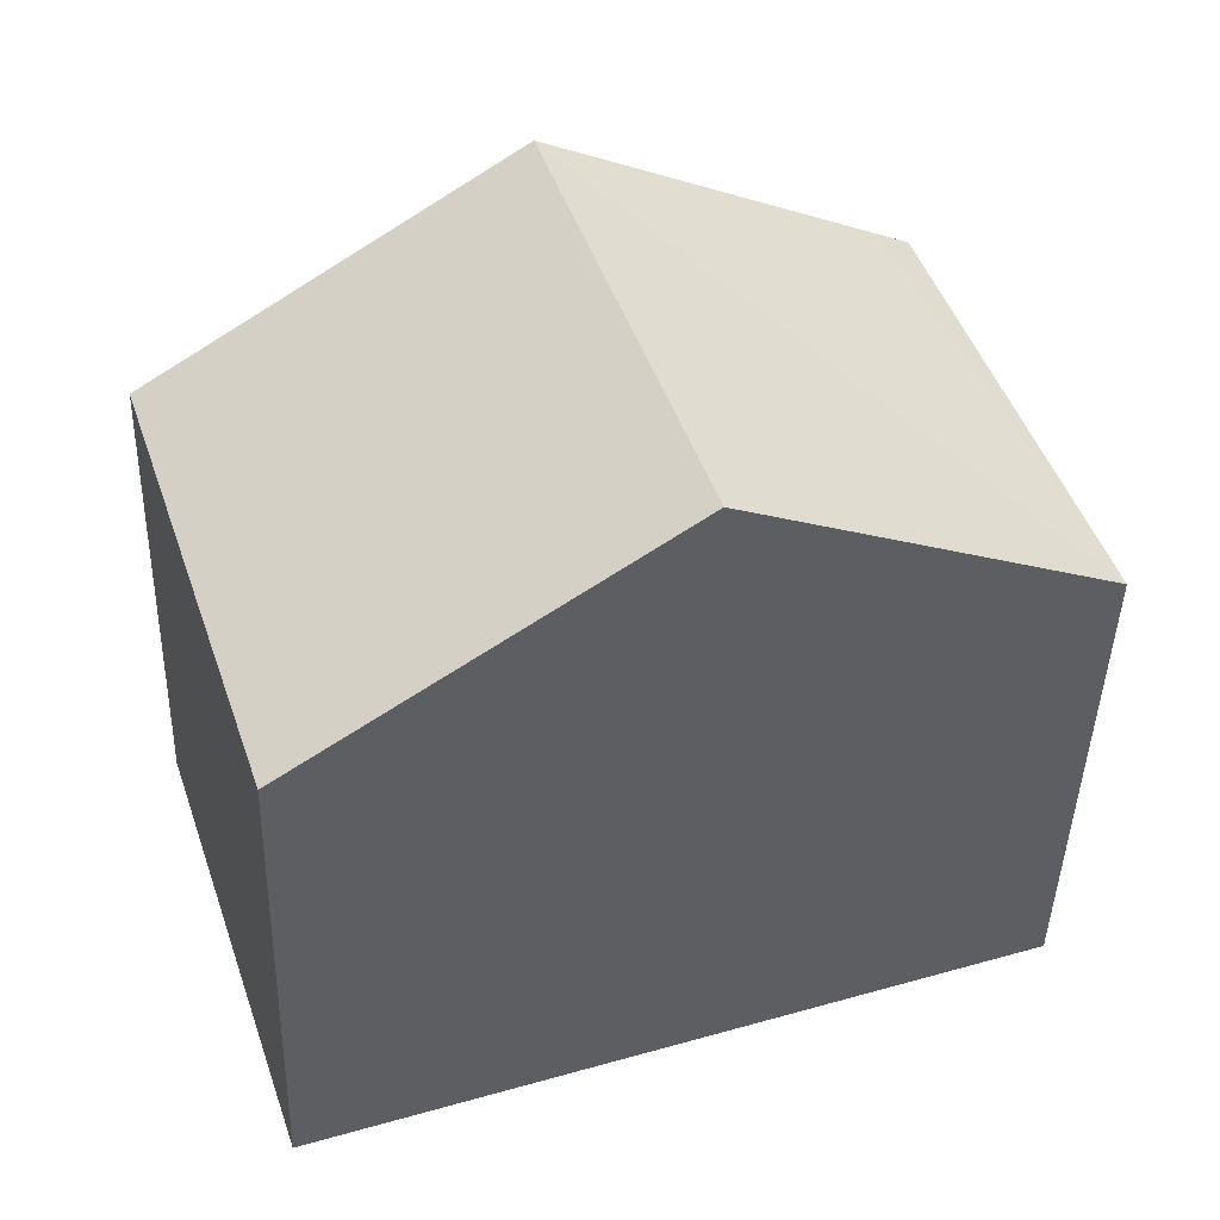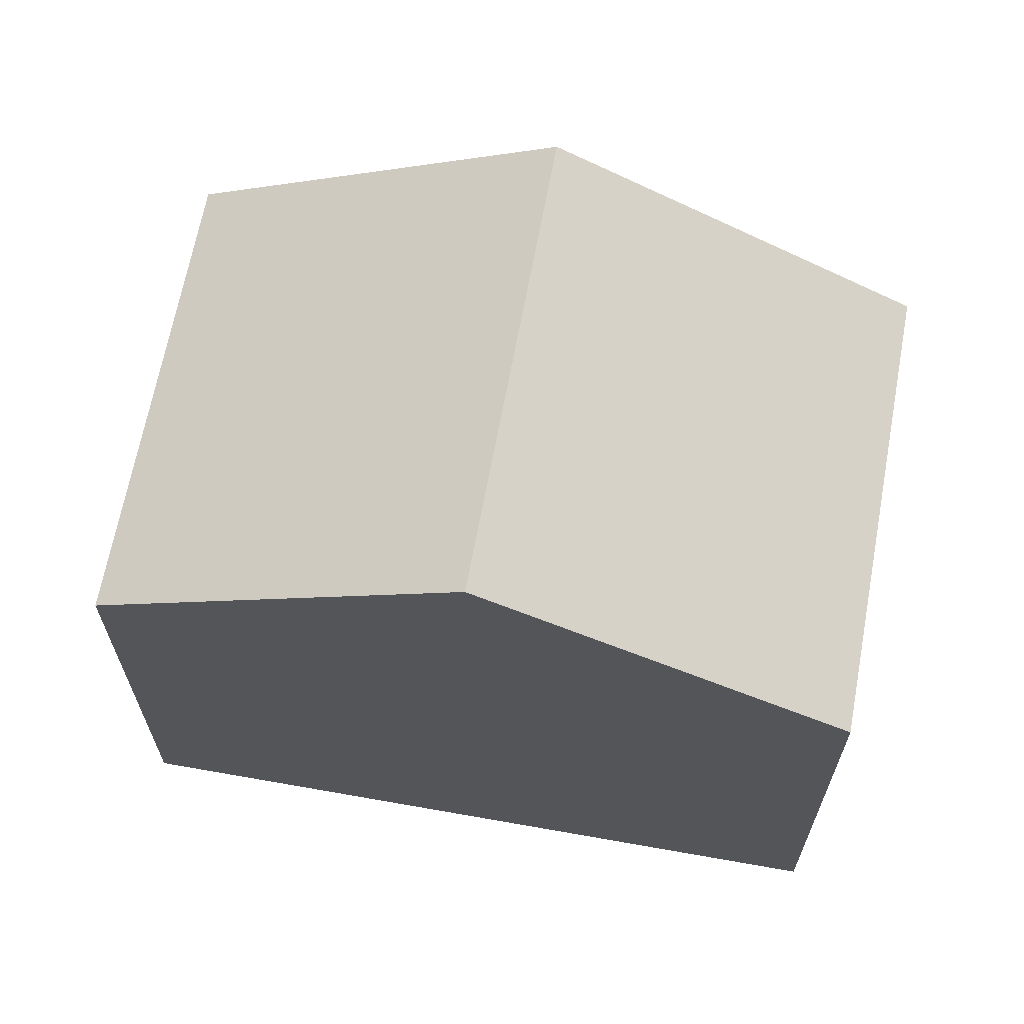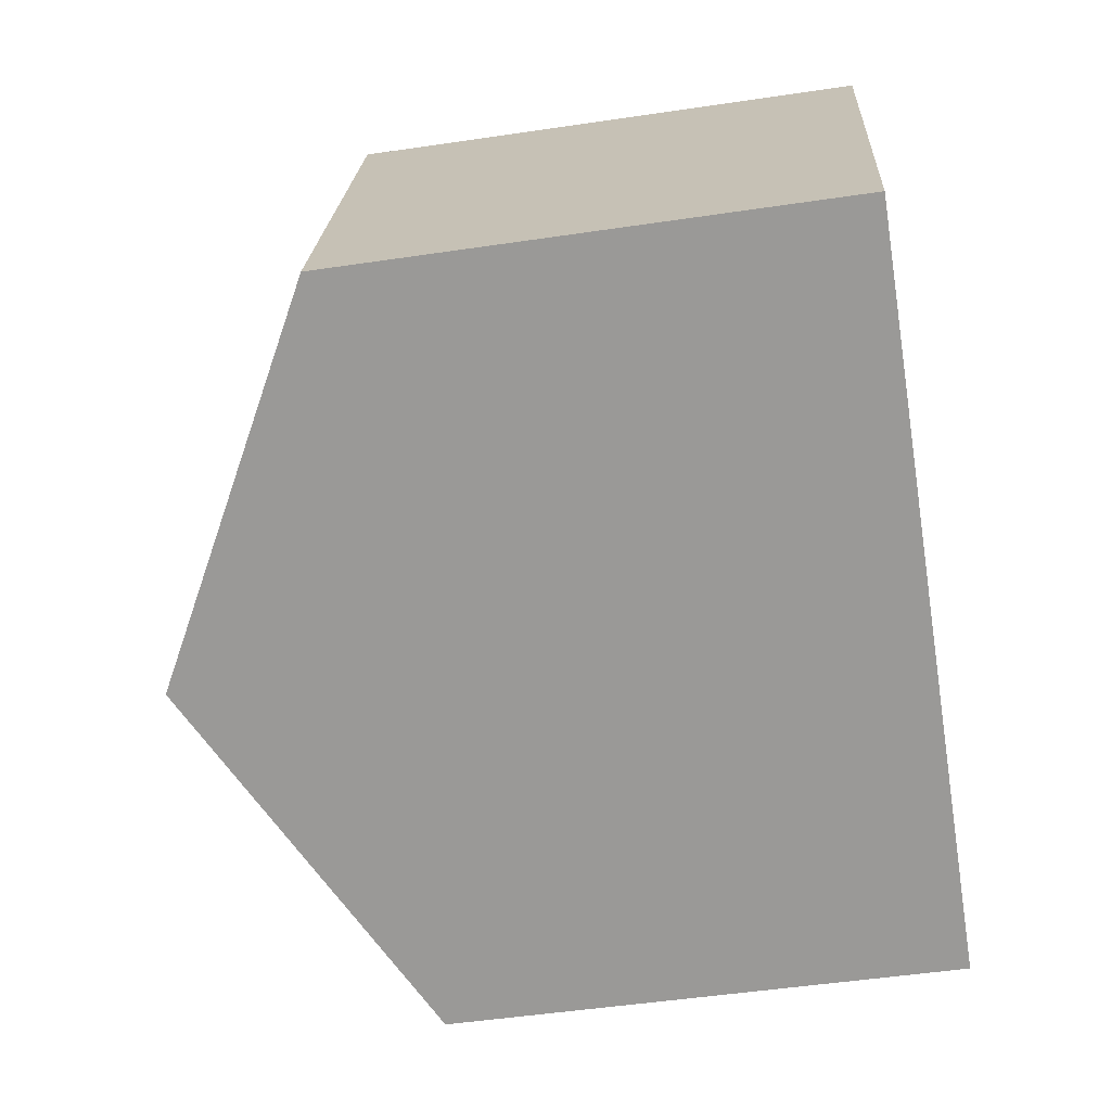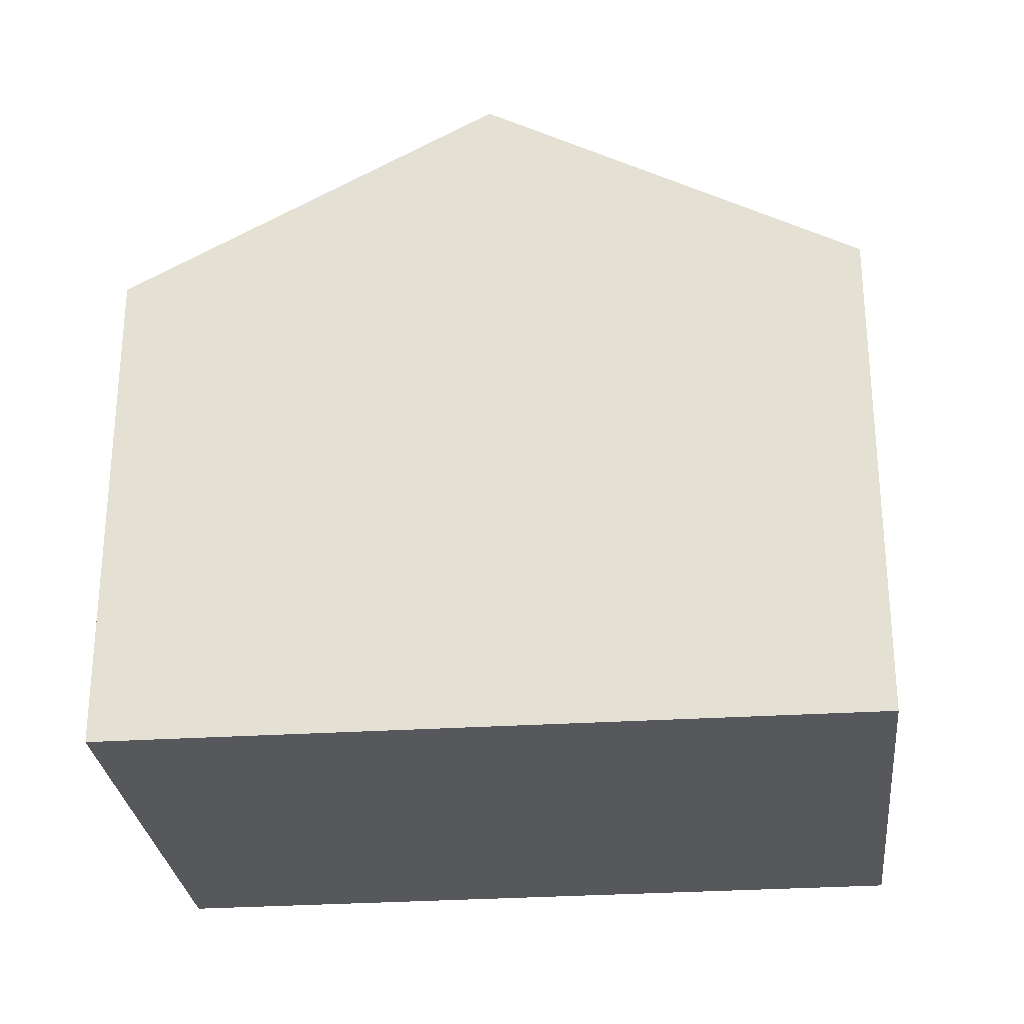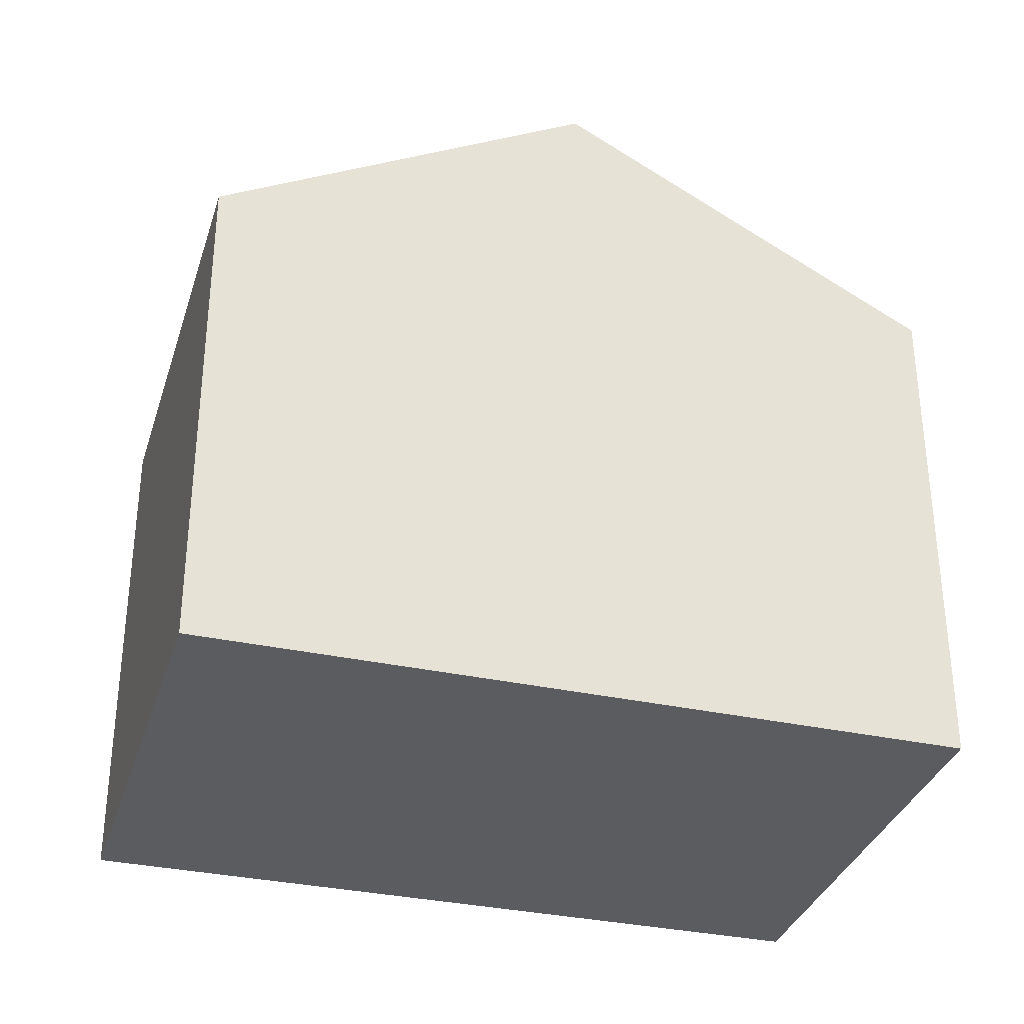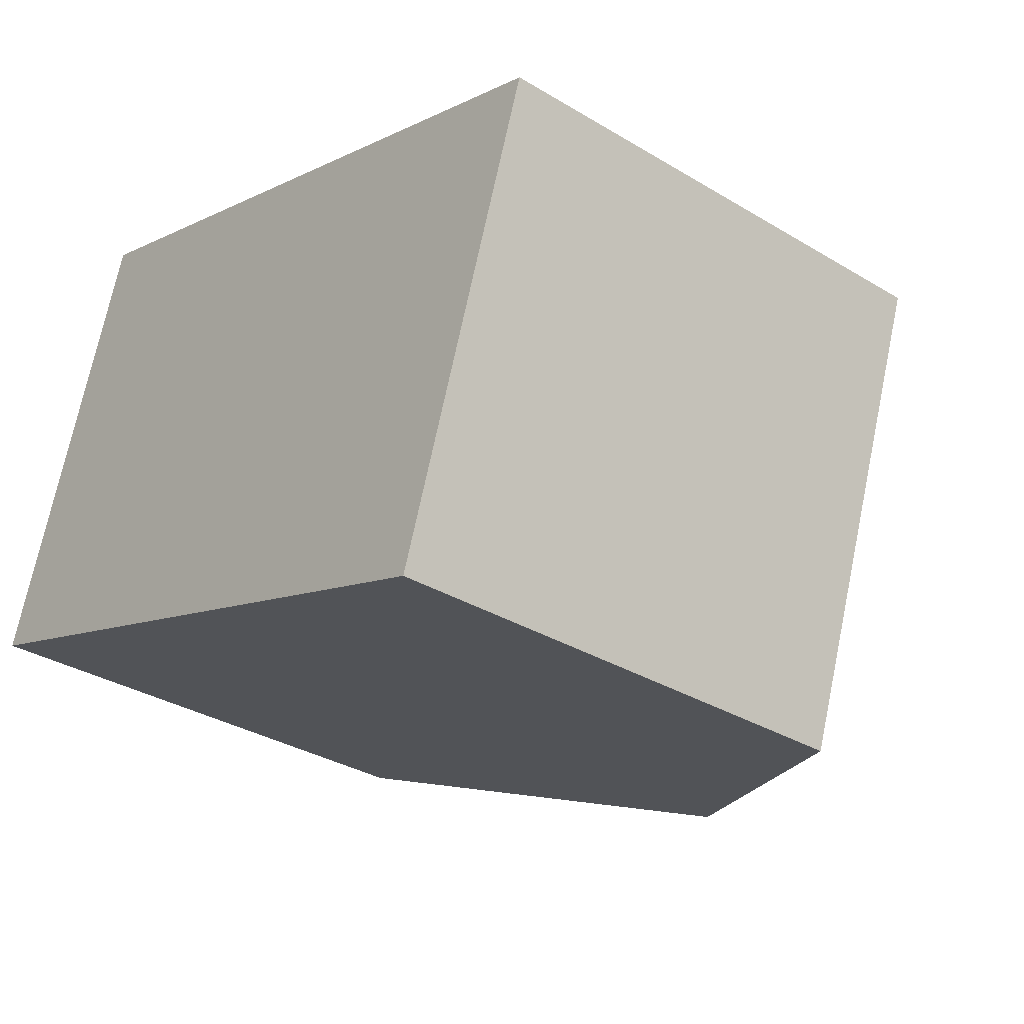
<metadata>
{"format":"obj","ext":"obj","renderer":"f3d","projection":"perspective","resolution":1024,"background":"white","views":[{"elev":-43.8,"azim":178.4,"up":"+Z"},{"elev":66.0,"azim":-151.0,"up":"+Y"},{"elev":-50.7,"azim":-80.8,"up":"+Z"},{"elev":-28.2,"azim":-155.5,"up":"+Y"},{"elev":-33.6,"azim":-177.8,"up":"+Y"},{"elev":-32.9,"azim":50.2,"up":"+Z"}]}
</metadata>
<code>
v  9.515 6.746 -3.255
v  6.805 9.406 4.457
v  11.57 6.746 2.857
v  4.756 9.406 -1.627
v  0 6.747 4.131e-16
v  2.485 6.996 5.907
v  2.027 6.74 6.061
v  0 0 0
v  2.027 -3.711e-16 6.061
v  2.485 -3.617e-16 5.907
v  6.805 -2.729e-16 4.457
v  11.57 -1.749e-16 2.857
v  9.515 1.993e-16 -3.255
v  4.756 9.963e-17 -1.627
g defaultobject
f 1 2 3
f 2 1 4
f 5 2 4
f 2 5 6
f 6 5 7
f 8 7 5
f 7 8 9
f 9 6 7
f 6 9 2
f 2 9 3
f 3 9 10
f 3 10 11
f 3 11 12
f 12 1 3
f 1 12 13
f 4 8 5
f 8 4 1
f 8 1 14
f 14 1 13
f 8 10 9
f 10 8 14
f 10 14 11
f 11 14 12
f 12 14 13

</code>
